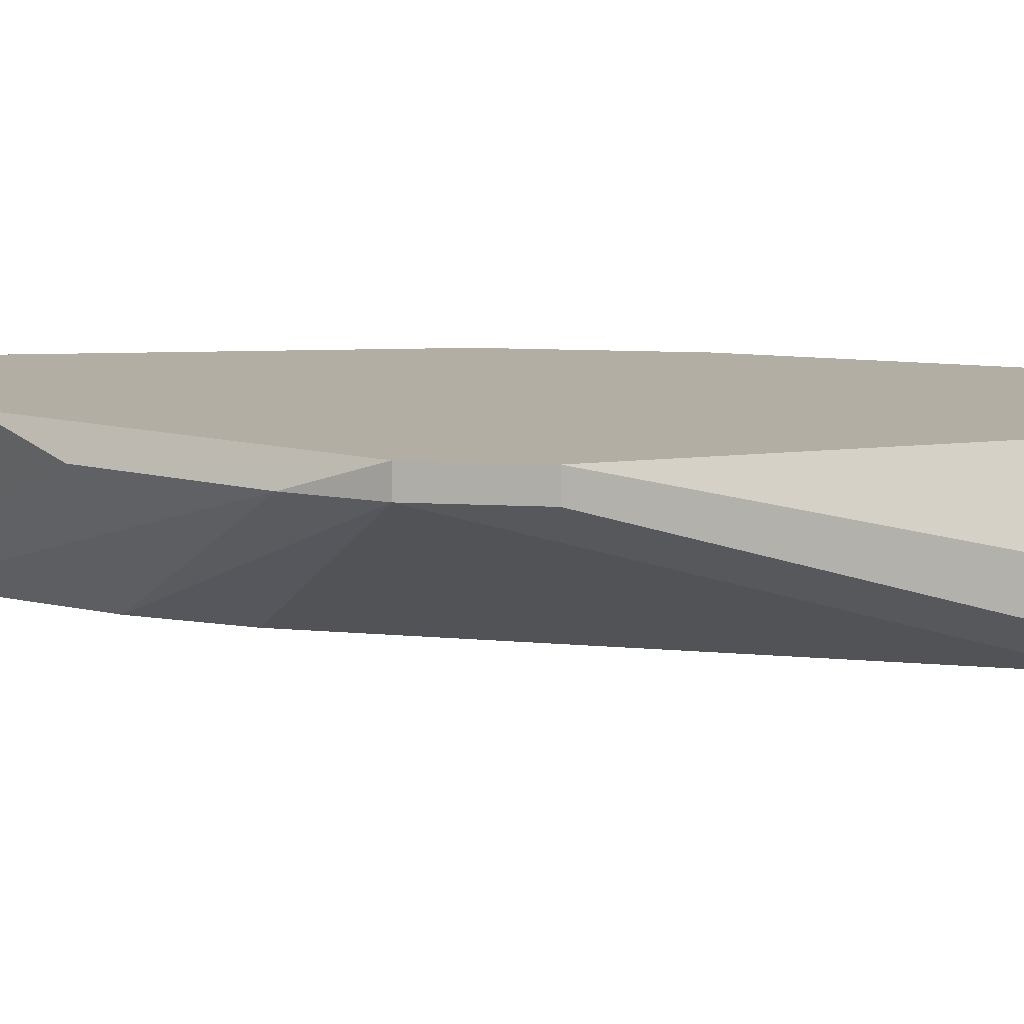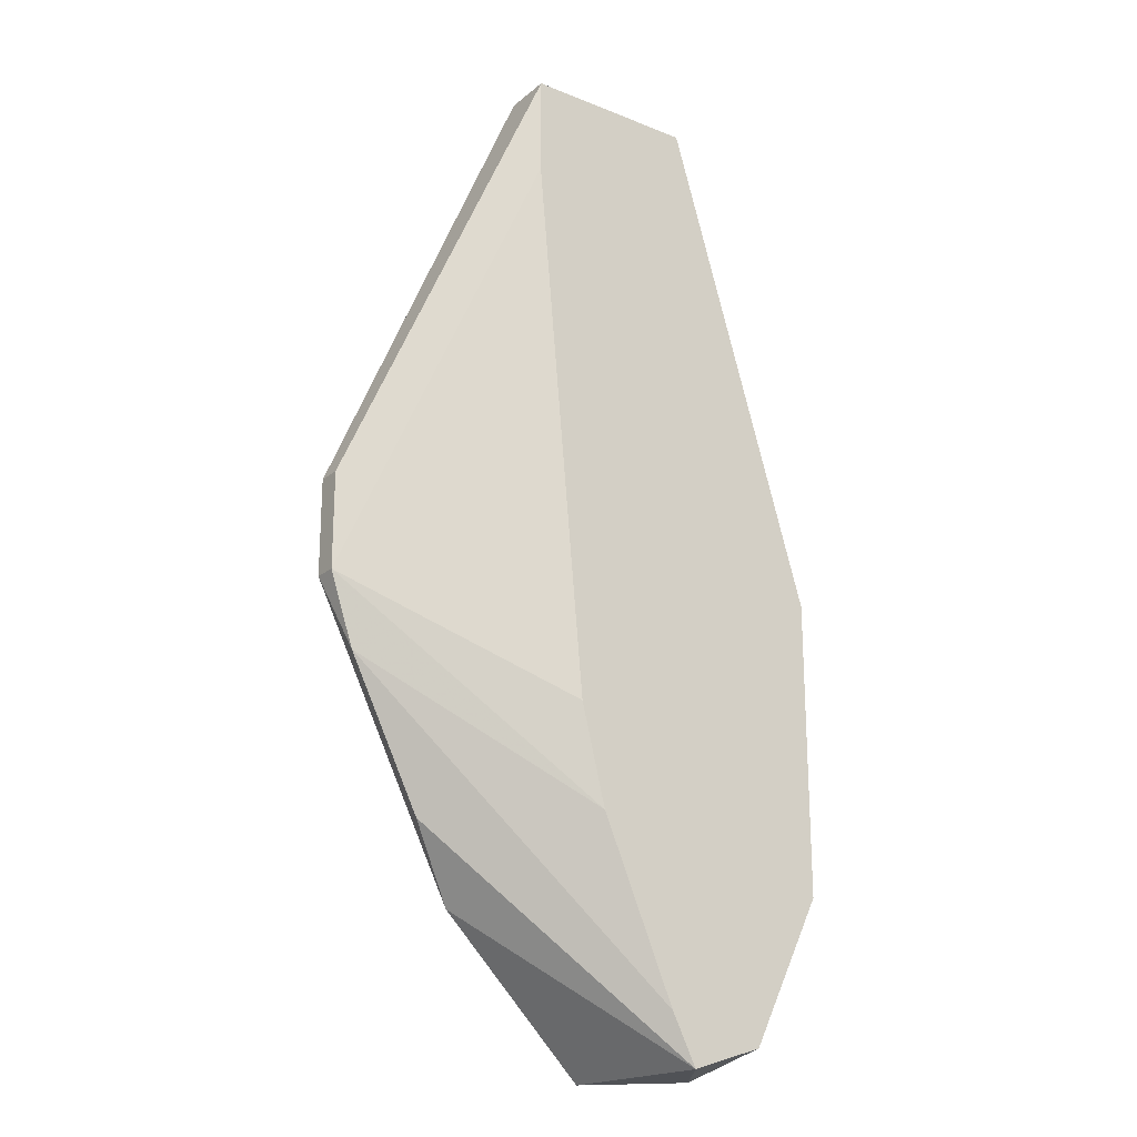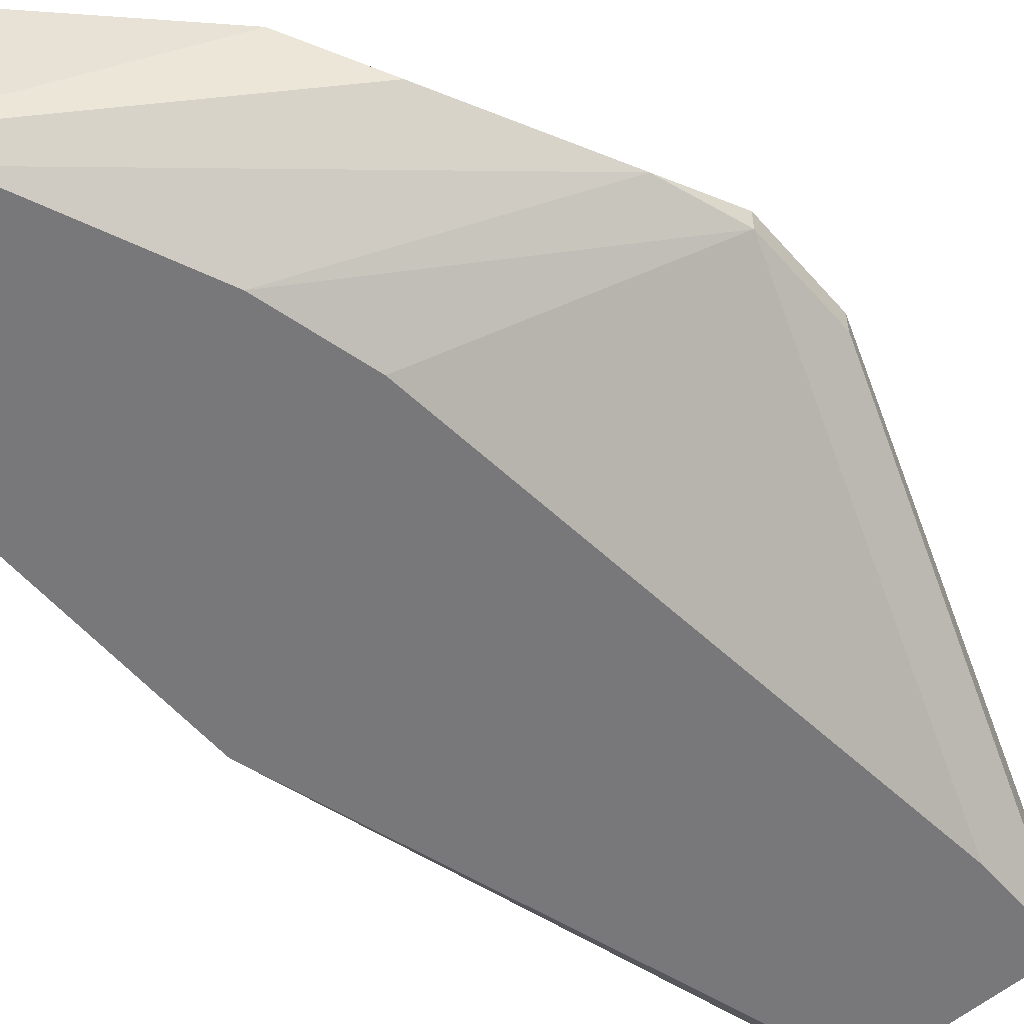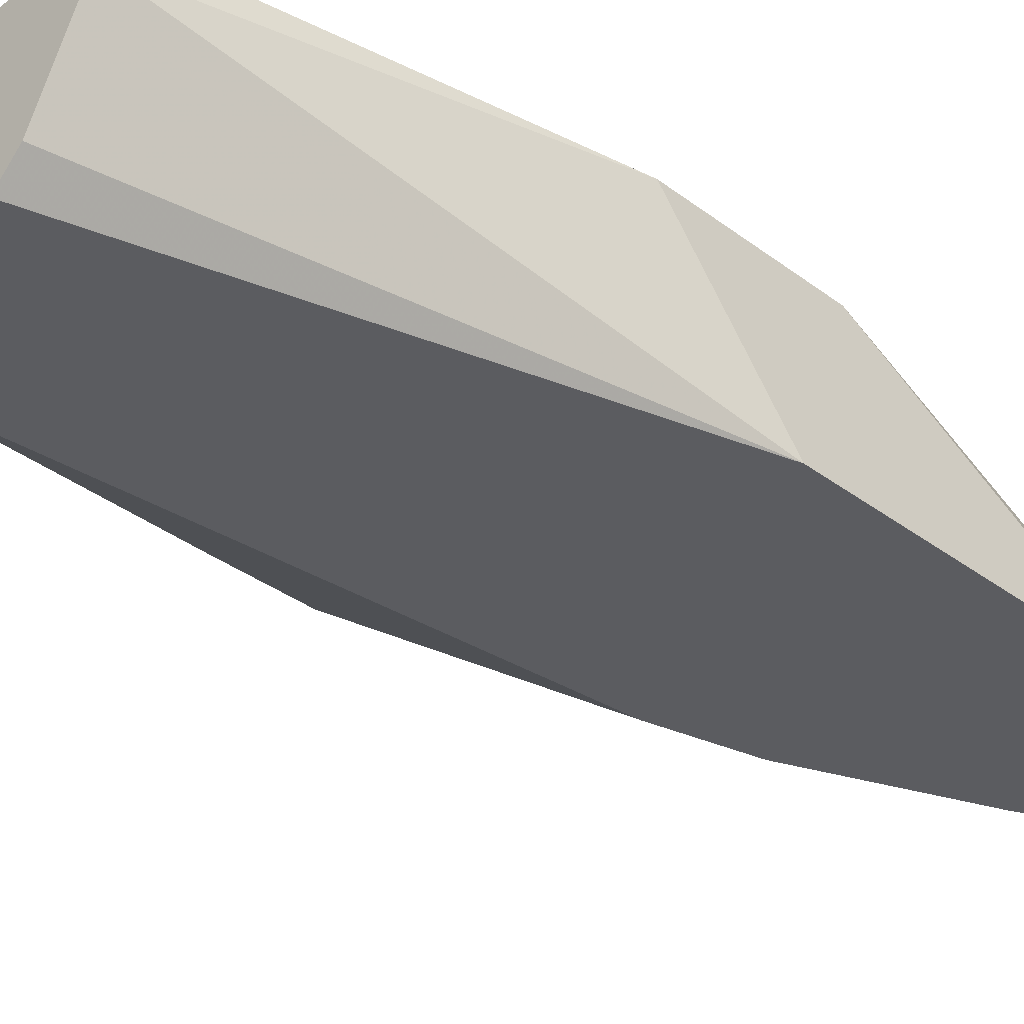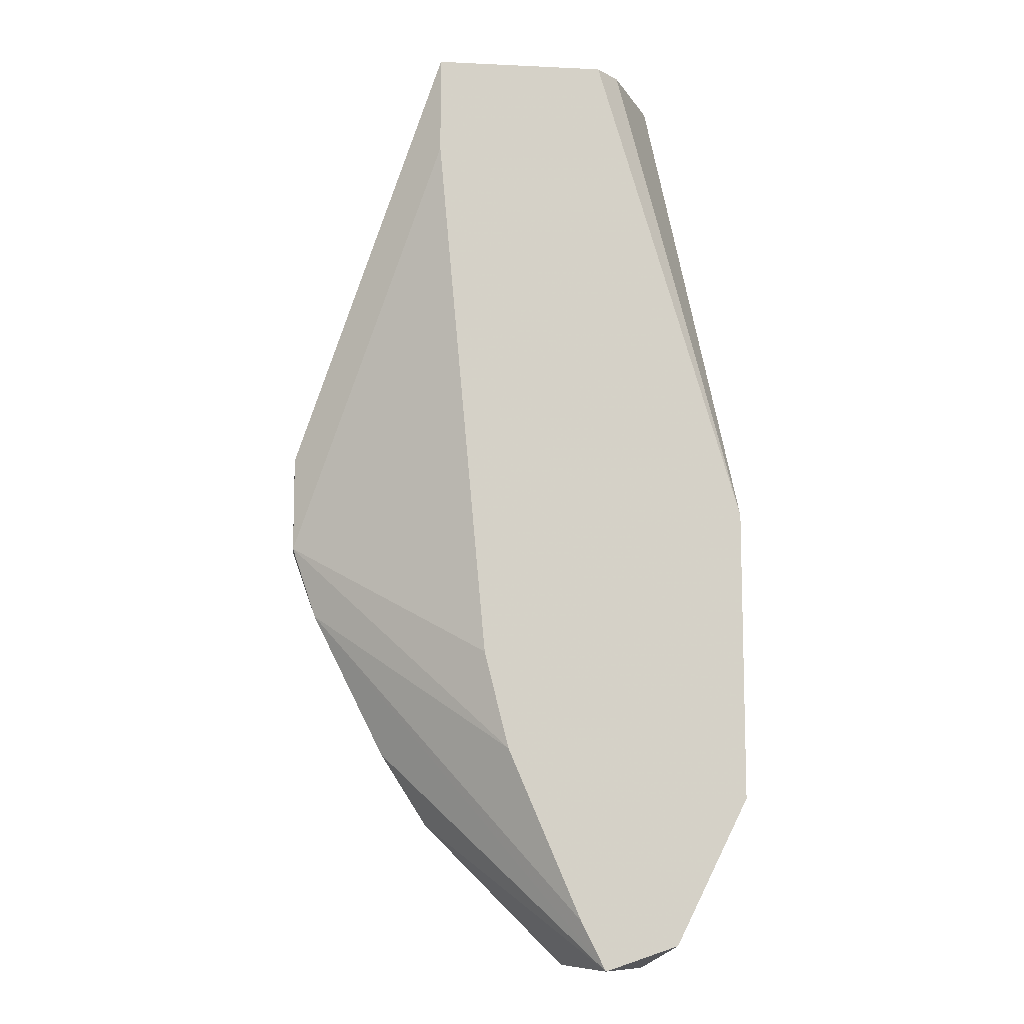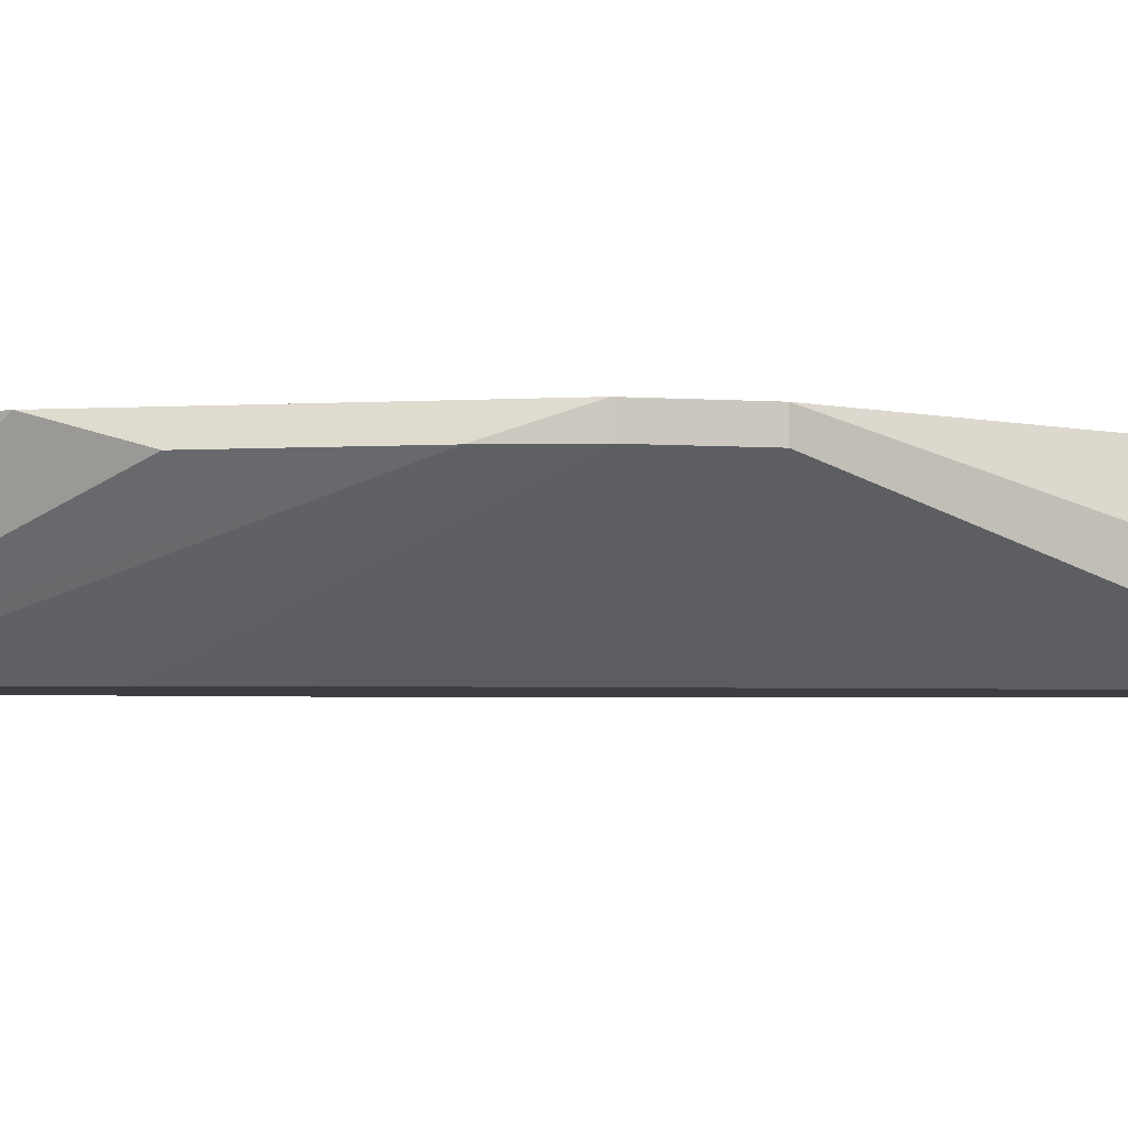
<metadata>
{"format":"obj","ext":"obj","renderer":"f3d","projection":"perspective","resolution":1024,"background":"white","views":[{"elev":10.9,"azim":98.1,"up":"+Z"},{"elev":-21.1,"azim":144.6,"up":"+Y"},{"elev":-57.5,"azim":40.8,"up":"+Z"},{"elev":-34.8,"azim":-135.0,"up":"+Z"},{"elev":-10.5,"azim":173.3,"up":"+Y"},{"elev":-3.4,"azim":75.1,"up":"+Z"}]}
</metadata>
<code>
v 0.002358 -0.01868 0.02267
v 0.002358 -0.02039 0.0278
v 0.000648 0.01297 0.02352
v -0.000207 -0.01953 0.0278
v -0.000207 -0.02039 0.02523
v -0.001062 0.01297 0.02694
v -0.001062 0.01297 0.0278
v -0.001062 -0.01953 0.02267
v 0.004921 -0.01269 0.02267
v 0.01176 -0.007551 0.02694
v 0.009199 -0.01269 0.02694
v -0.003629 -0.004129 0.02267
v -0.003629 0.000139 0.0278
v -0.003629 -0.0144 0.02352
v -0.003629 -0.0144 0.02267
v -0.003629 -0.00584 0.0278
v 0.01262 -0.004985 0.02694
v 0.01262 -0.004985 0.0278
v 0.01262 -0.001572 0.02694
v 0.01262 -0.001572 0.0278
v 0.001504 0.01297 0.02267
v 0.001504 -0.02039 0.02267
v 0.007487 -0.01525 0.0278
v 0.007487 0.01297 0.02438
v 0.007487 0.01297 0.02267
v 0.007487 0.00955 0.02267
v 0.005777 -0.009262 0.02267
v 0.005777 0.01297 0.0278
f 20 17 19
f 8 15 25
f 18 7 4
f 25 15 21
f 7 25 21
f 8 25 1
f 7 18 28
f 25 7 28
f 4 7 16
f 21 15 12
f 15 16 12
f 1 25 27
f 18 4 23
f 28 18 20
f 18 17 20
f 23 4 2
f 16 7 13
f 12 16 13
f 8 1 22
f 23 2 22
f 18 23 11
f 23 22 11
f 7 21 6
f 13 7 6
f 12 13 6
f 25 28 24
f 28 20 24
f 20 25 24
f 15 8 14
f 16 15 14
f 4 16 14
f 21 12 3
f 6 21 3
f 12 6 3
f 27 25 26
f 25 17 26
f 17 27 26
f 2 4 5
f 8 22 5
f 22 2 5
f 14 8 5
f 4 14 5
f 1 27 9
f 27 17 9
f 9 17 10
f 17 18 10
f 22 1 10
f 18 11 10
f 11 22 10
f 1 9 10
f 17 25 19
f 25 20 19

</code>
